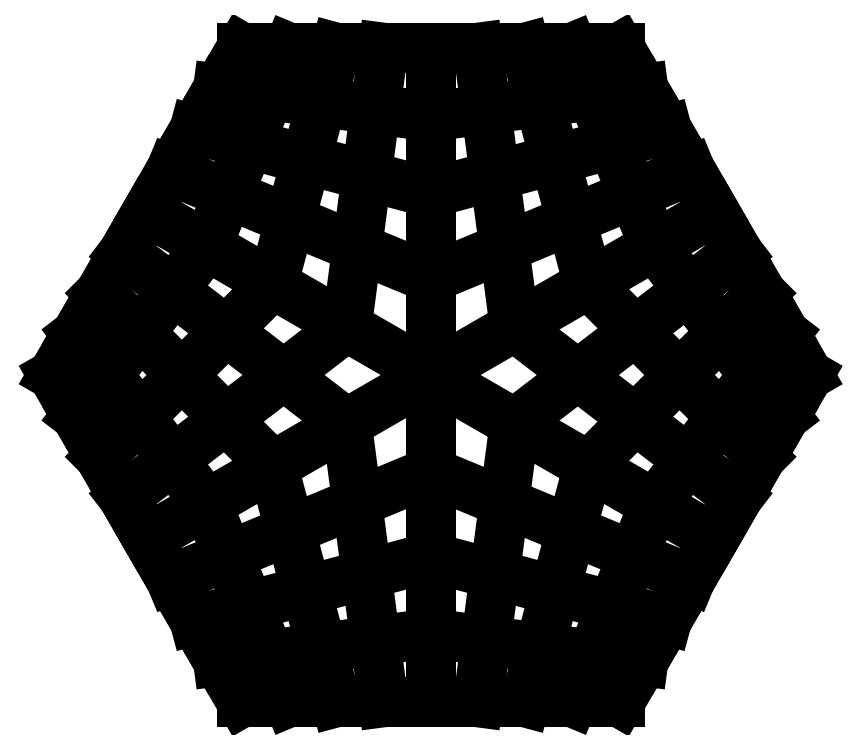
<metadata>
{"format":"dxf","ext":"dxf","renderer":"ezdxf+matplotlib","layout":"modelspace","background":"white","min_lineweight":24,"dpi":150}
</metadata>
<code>
0
SECTION
2
ENTITIES
0
LINE
8
0
10
0
20
0
30
0
11
0
21
-6.928
31
0
0
LINE
8
0
10
0
20
-6.928
30
0
11
1
21
-6.928
31
0
0
LINE
8
0
10
1
20
-6.928
30
0
11
2
21
-6.928
31
0
0
LINE
8
0
10
2
20
-6.928
30
0
11
3
21
-6.928
31
0
0
LINE
8
0
10
3
20
-6.928
30
0
11
4
21
-6.928
31
0
0
LINE
8
0
10
4
20
-6.928
30
0
11
4.5
21
-6.062
31
0
0
LINE
8
0
10
4.5
20
-6.062
30
0
11
5
21
-5.196
31
0
0
LINE
8
0
10
5
20
-5.196
30
0
11
5.5
21
-4.33
31
0
0
LINE
8
0
10
5.5
20
-4.33
30
0
11
6
21
-3.464
31
0
0
LINE
8
0
10
6
20
-3.464
30
0
11
6.5
21
-2.598
31
0
0
LINE
8
0
10
6.5
20
-2.598
30
0
11
7
21
-1.732
31
0
0
LINE
8
0
10
7
20
-1.732
30
0
11
7.5
21
-0.866
31
0
0
LINE
8
0
10
7.5
20
-0.866
30
0
11
8
21
9.714e-16
31
0
0
LINE
8
0
10
8
20
9.714e-16
30
0
11
7.5
21
0.866
31
0
0
LINE
8
0
10
7.5
20
0.866
30
0
11
7
21
1.732
31
0
0
LINE
8
0
10
7
20
1.732
30
0
11
6.5
21
2.598
31
0
0
LINE
8
0
10
6.5
20
2.598
30
0
11
6
21
3.464
31
0
0
LINE
8
0
10
6
20
3.464
30
0
11
5.5
21
4.33
31
0
0
LINE
8
0
10
5.5
20
4.33
30
0
11
5
21
5.196
31
0
0
LINE
8
0
10
5
20
5.196
30
0
11
4.5
21
6.062
31
0
0
LINE
8
0
10
4.5
20
6.062
30
0
11
4
21
6.928
31
0
0
LINE
8
0
10
4
20
6.928
30
0
11
3
21
6.928
31
0
0
LINE
8
0
10
3
20
6.928
30
0
11
2
21
6.928
31
0
0
LINE
8
0
10
2
20
6.928
30
0
11
1
21
6.928
31
0
0
LINE
8
0
10
1
20
6.928
30
0
11
5.96e-08
21
6.928
31
0
0
LINE
8
0
10
5.96e-08
20
6.928
30
0
11
-1
21
6.928
31
0
0
LINE
8
0
10
-1
20
6.928
30
0
11
-2
21
6.928
31
0
0
LINE
8
0
10
-2
20
6.928
30
0
11
-3
21
6.928
31
0
0
LINE
8
0
10
-3
20
6.928
30
0
11
-4
21
6.928
31
0
0
LINE
8
0
10
-4
20
6.928
30
0
11
-4.5
21
6.062
31
0
0
LINE
8
0
10
-4.5
20
6.062
30
0
11
-5
21
5.196
31
0
0
LINE
8
0
10
-5
20
5.196
30
0
11
-5.5
21
4.33
31
0
0
LINE
8
0
10
-5.5
20
4.33
30
0
11
-6
21
3.464
31
0
0
LINE
8
0
10
-6
20
3.464
30
0
11
-6.5
21
2.598
31
0
0
LINE
8
0
10
-6.5
20
2.598
30
0
11
-7
21
1.732
31
0
0
LINE
8
0
10
-7
20
1.732
30
0
11
-7.5
21
0.866
31
0
0
LINE
8
0
10
-7.5
20
0.866
30
0
11
-8
21
4.441e-15
31
0
0
LINE
8
0
10
-8
20
4.441e-15
30
0
11
-7.5
21
-0.866
31
0
0
LINE
8
0
10
-7.5
20
-0.866
30
0
11
-7
21
-1.732
31
0
0
LINE
8
0
10
-7
20
-1.732
30
0
11
-6.5
21
-2.598
31
0
0
LINE
8
0
10
-6.5
20
-2.598
30
0
11
-6
21
-3.464
31
0
0
LINE
8
0
10
-6
20
-3.464
30
0
11
-5.5
21
-4.33
31
0
0
LINE
8
0
10
-5.5
20
-4.33
30
0
11
-5
21
-5.196
31
0
0
LINE
8
0
10
-5
20
-5.196
30
0
11
-4.5
21
-6.062
31
0
0
LINE
8
0
10
-4.5
20
-6.062
30
0
11
-4
21
-6.928
31
0
0
LINE
8
0
10
-4
20
-6.928
30
0
11
-3
21
-6.928
31
0
0
LINE
8
0
10
-3
20
-6.928
30
0
11
-2
21
-6.928
31
0
0
LINE
8
0
10
-2
20
-6.928
30
0
11
-1
21
-6.928
31
0
0
LINE
8
0
10
-1
20
-6.928
30
0
11
0
21
-6.928
31
0
0
LINE
8
0
10
0
20
0
30
0
11
5.96e-08
21
6.928
31
0
0
LINE
8
0
10
-6
20
3.464
30
0
11
6
21
-3.464
31
0
0
LINE
8
0
10
1
20
-6.928
30
0
11
1.777
21
-1.026
31
0
0
LINE
8
0
10
2
20
-6.928
30
0
11
3.34
21
-1.928
31
0
0
LINE
8
0
10
3
20
-6.928
30
0
11
4.737
21
-2.735
31
0
0
LINE
8
0
10
1.777
20
-1.026
30
0
11
6.5
21
2.598
31
0
0
LINE
8
0
10
3.34
20
-1.928
30
0
11
7
21
1.732
31
0
0
LINE
8
0
10
4.737
20
-2.735
30
0
11
7.5
21
0.866
31
0
0
LINE
8
0
10
-1
20
-6.928
30
0
11
-1.777
21
-1.026
31
0
0
LINE
8
0
10
-2
20
-6.928
30
0
11
-3.34
21
-1.928
31
0
0
LINE
8
0
10
-3
20
-6.928
30
0
11
-4.737
21
-2.735
31
0
0
LINE
8
0
10
-1.777
20
-1.026
30
0
11
-6.5
21
2.598
31
0
0
LINE
8
0
10
-3.34
20
-1.928
30
0
11
-7
21
1.732
31
0
0
LINE
8
0
10
-4.737
20
-2.735
30
0
11
-7.5
21
0.866
31
0
0
LINE
8
0
10
-6
20
-3.464
30
0
11
6
21
3.464
31
0
0
LINE
8
0
10
-3
20
6.928
30
0
11
-4.737
21
2.735
31
0
0
LINE
8
0
10
-2
20
6.928
30
0
11
-3.34
21
1.928
31
0
0
LINE
8
0
10
-1
20
6.928
30
0
11
-1.777
21
1.026
31
0
0
LINE
8
0
10
1
20
6.928
30
0
11
1.777
21
1.026
31
0
0
LINE
8
0
10
2
20
6.928
30
0
11
3.34
21
1.928
31
0
0
LINE
8
0
10
3
20
6.928
30
0
11
4.737
21
2.735
31
0
0
LINE
8
0
10
-4.737
20
2.735
30
0
11
-7.5
21
-0.866
31
0
0
LINE
8
0
10
-3.34
20
1.928
30
0
11
-7
21
-1.732
31
0
0
LINE
8
0
10
-1.777
20
1.026
30
0
11
-6.5
21
-2.598
31
0
0
LINE
8
0
10
1.777
20
1.026
30
0
11
6.5
21
-2.598
31
0
0
LINE
8
0
10
3.34
20
1.928
30
0
11
7
21
-1.732
31
0
0
LINE
8
0
10
4.737
20
2.735
30
0
11
7.5
21
-0.866
31
0
0
LINE
8
0
10
-4.5
20
-6.062
30
0
11
0
21
-5.47
31
0
0
LINE
8
0
10
-5
20
-5.196
30
0
11
0
21
-3.856
31
0
0
LINE
8
0
10
-5.5
20
-4.33
30
0
11
0
21
-2.052
31
0
0
LINE
8
0
10
-5.5
20
4.33
30
0
11
1.765e-08
21
2.052
31
0
0
LINE
8
0
10
-5
20
5.196
30
0
11
3.318e-08
21
3.856
31
0
0
LINE
8
0
10
-4.5
20
6.062
30
0
11
4.706e-08
21
5.47
31
0
0
LINE
8
0
10
4.706e-08
20
5.47
30
0
11
4.5
21
6.062
31
0
0
LINE
8
0
10
3.318e-08
20
3.856
30
0
11
5
21
5.196
31
0
0
LINE
8
0
10
1.765e-08
20
2.052
30
0
11
5.5
21
4.33
31
0
0
LINE
8
0
10
0
20
-2.052
30
0
11
5.5
21
-4.33
31
0
0
LINE
8
0
10
0
20
-3.856
30
0
11
5
21
-5.196
31
0
0
LINE
8
0
10
0
20
-5.47
30
0
11
4.5
21
-6.062
31
0
0
ENDSEC
0
EOF

</code>
